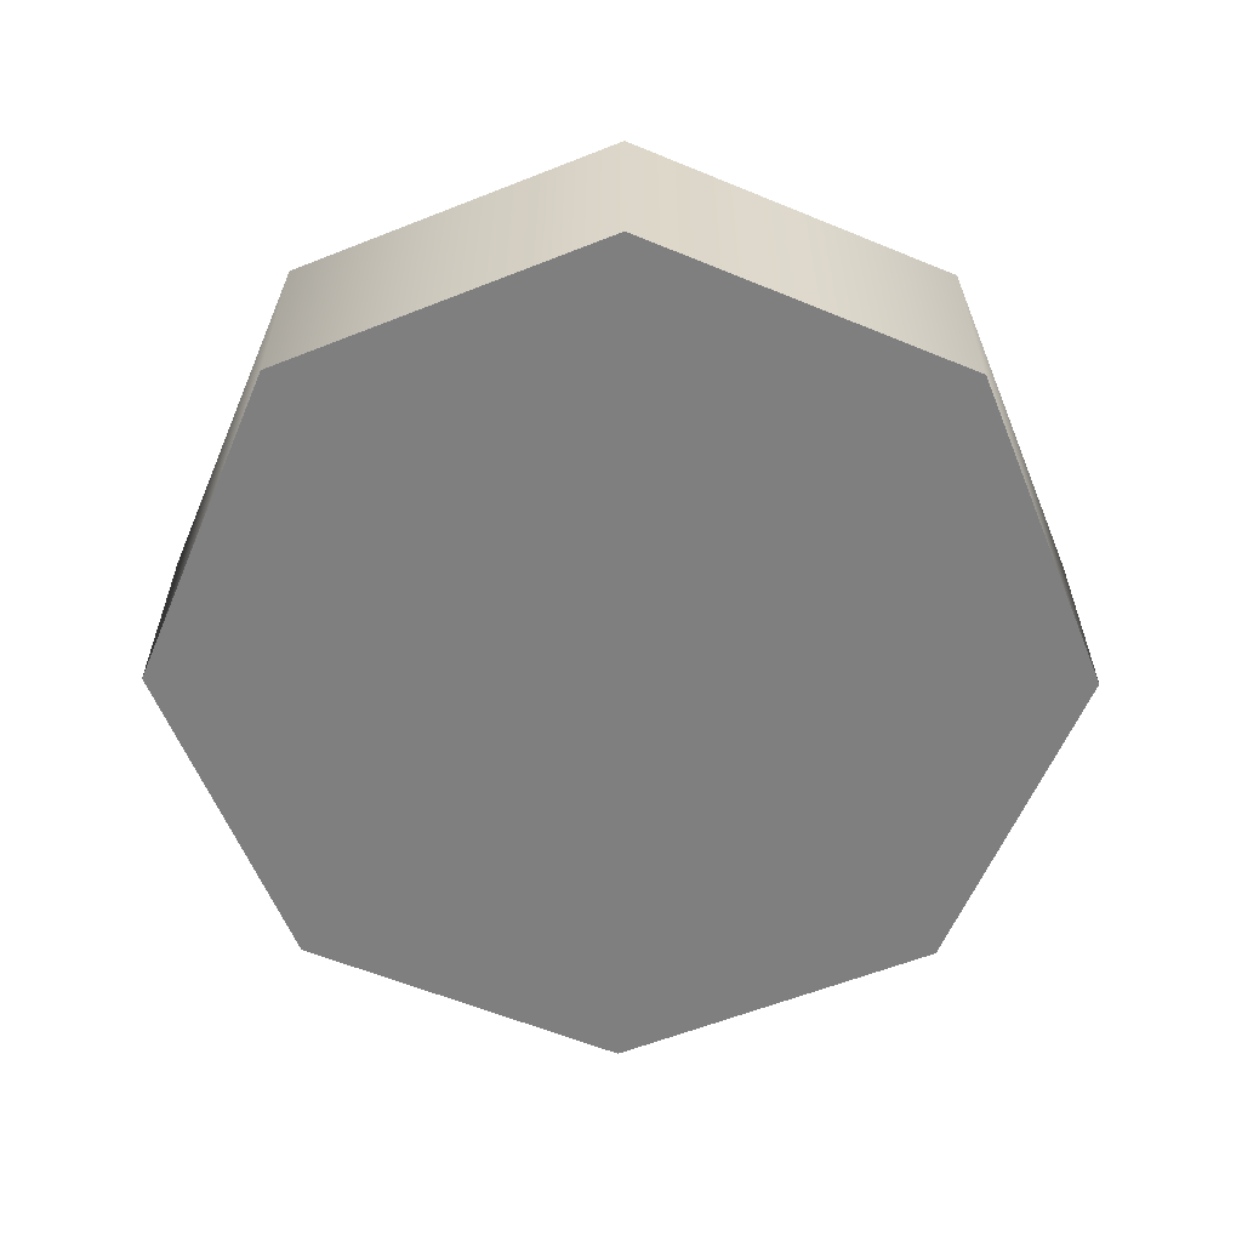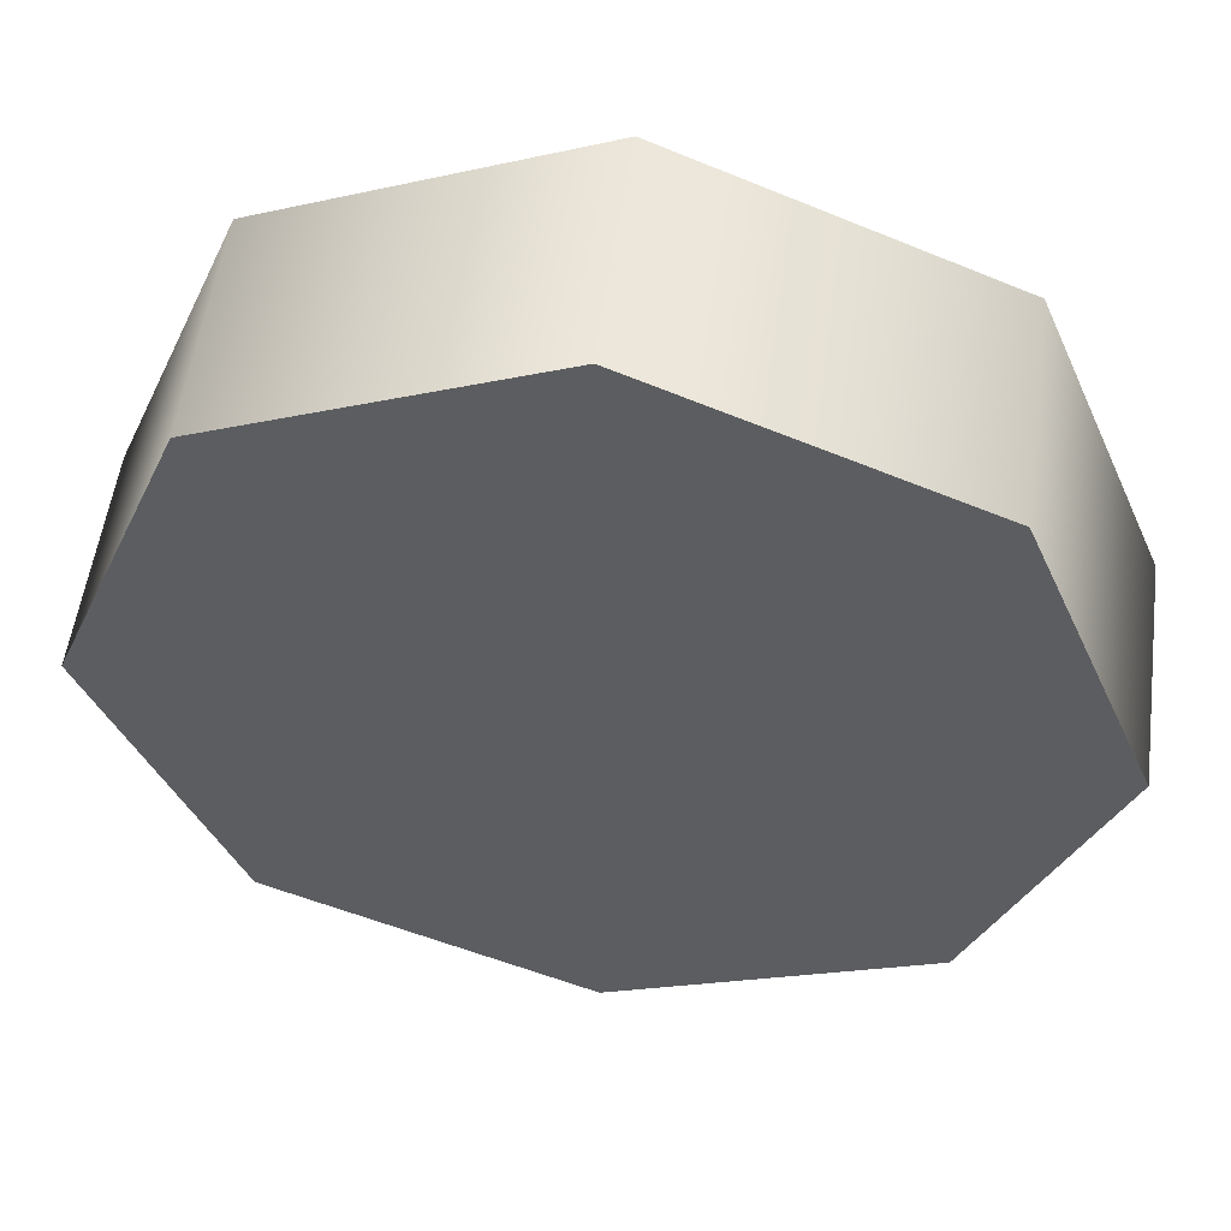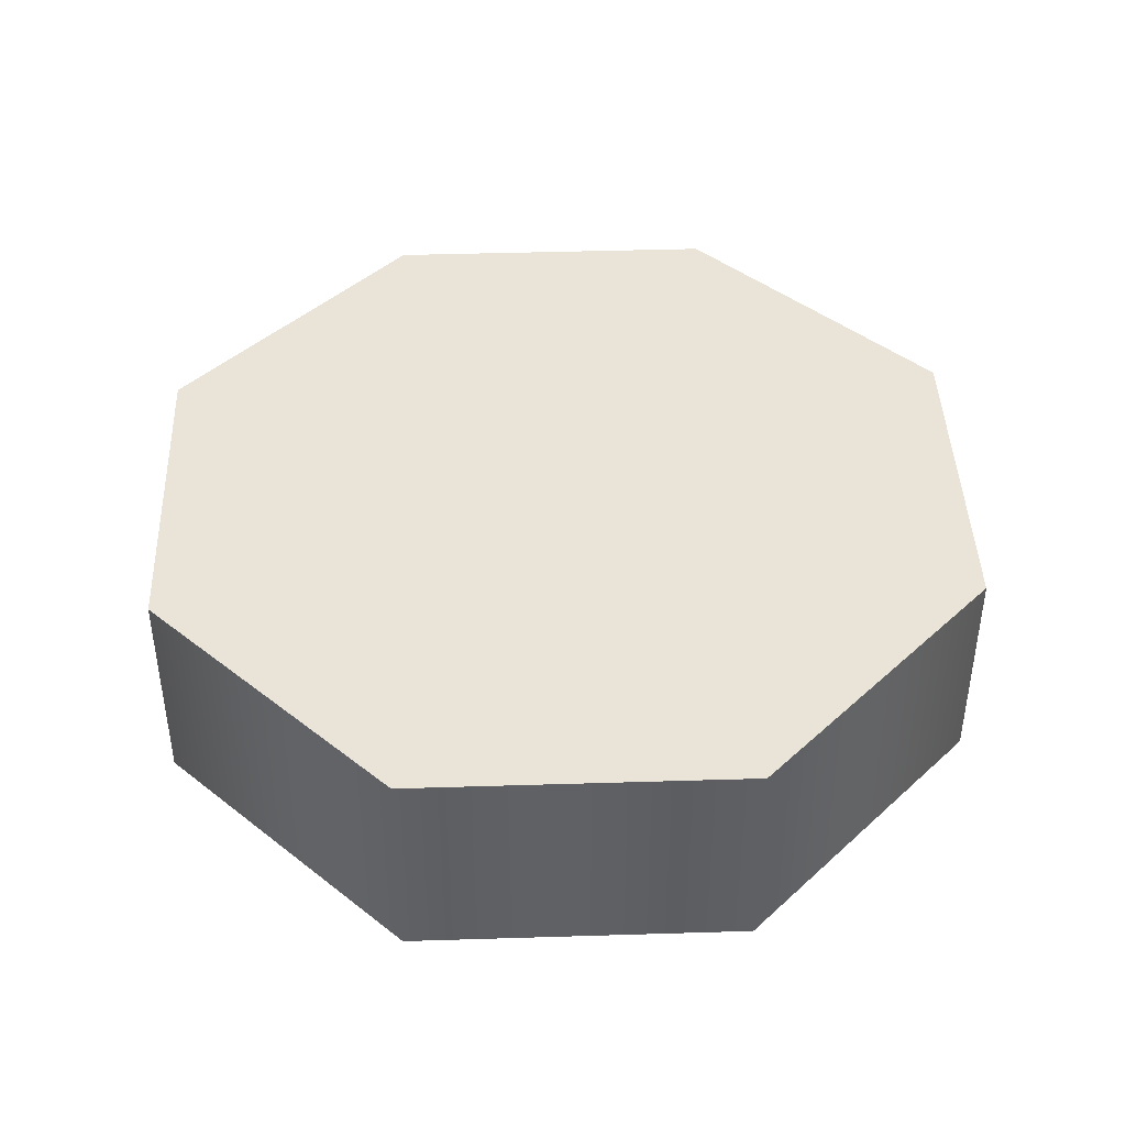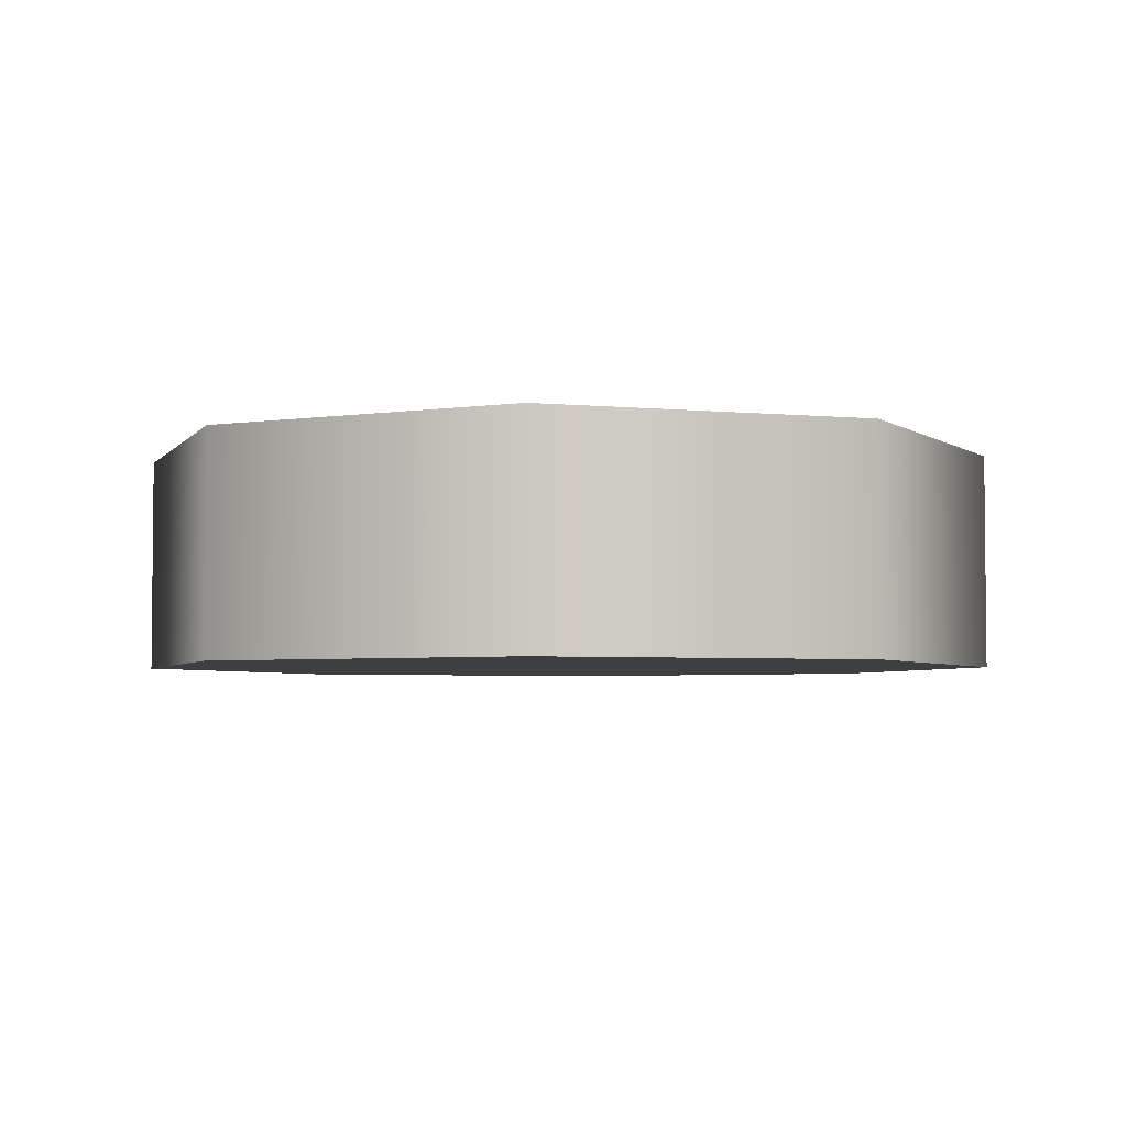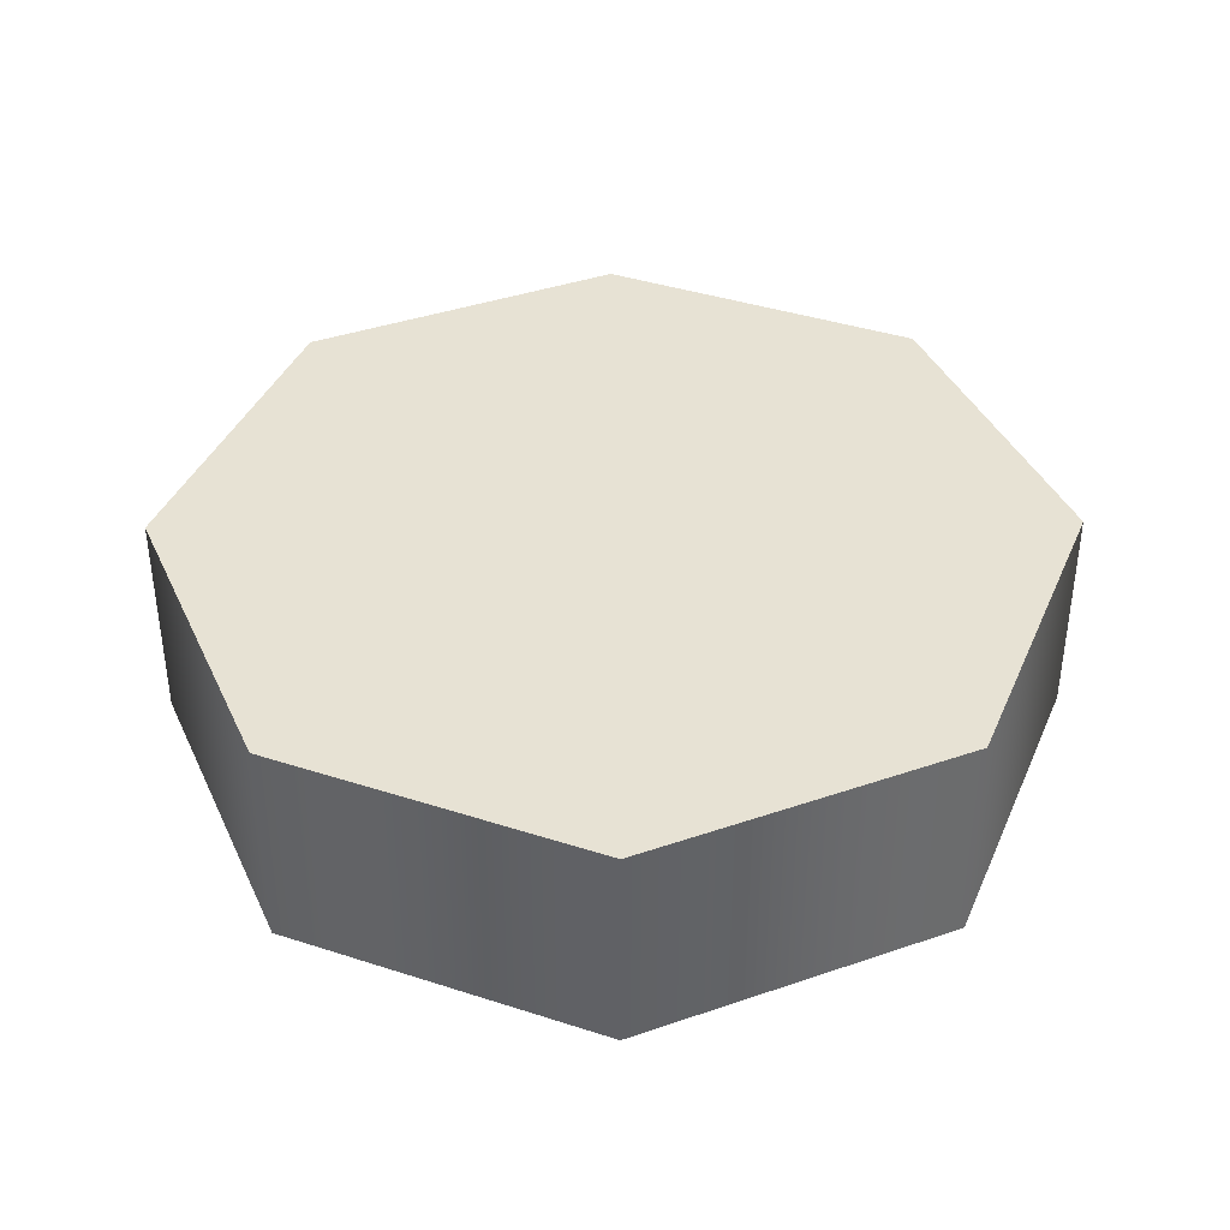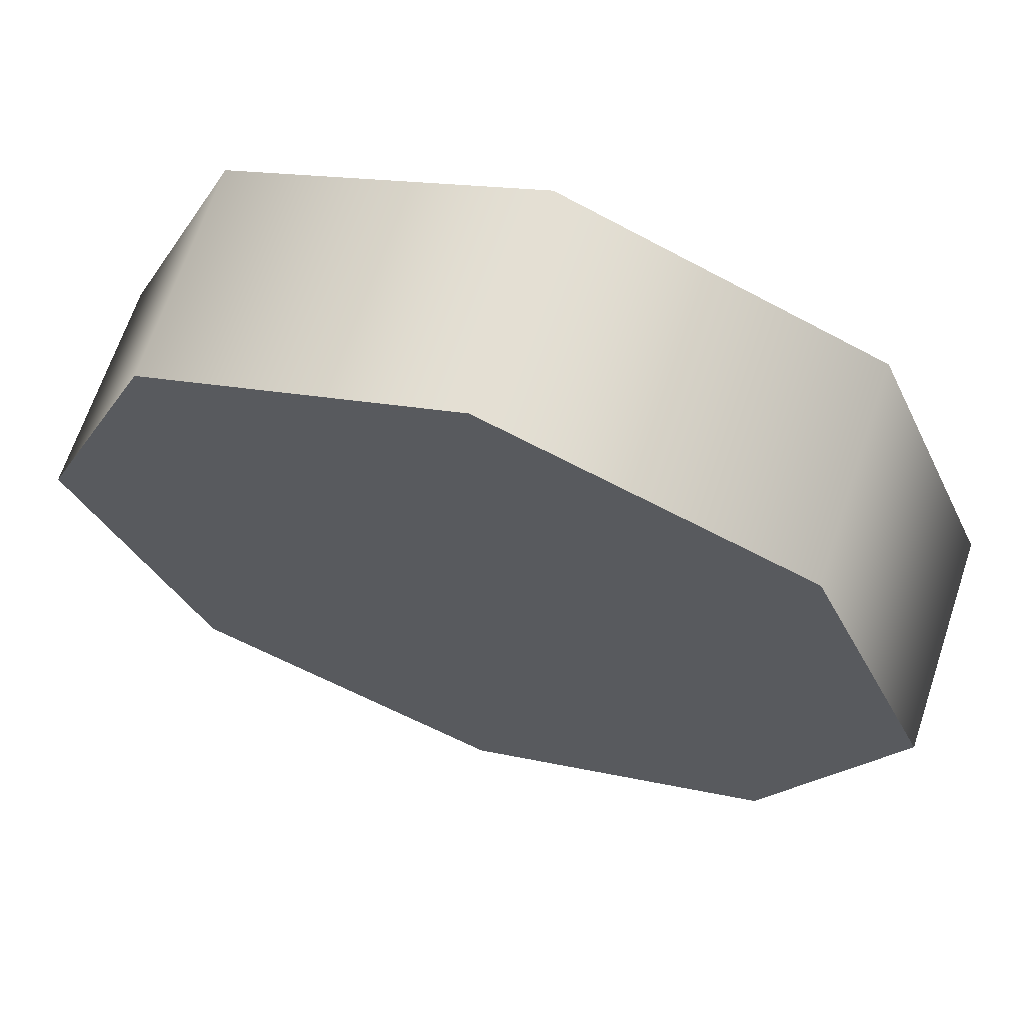
<metadata>
{"format":"obj","ext":"obj","renderer":"f3d","projection":"perspective","resolution":1024,"background":"white","views":[{"elev":-59.7,"azim":134.6,"up":"+Y"},{"elev":53.8,"azim":7.6,"up":"+Z"},{"elev":43.1,"azim":20.4,"up":"+Y"},{"elev":-3.9,"azim":4.2,"up":"+Y"},{"elev":39.7,"azim":179.4,"up":"+Y"},{"elev":66.5,"azim":-161.5,"up":"+Z"}]}
</metadata>
<code>
g pb_Mesh377112
v 0 0 0
v 0 0.5 0
v 0.2929 0 0.7071
v 0.2929 0.5 0.7071
v 1 0 1
v 1 0.5 1
v 1 0 1
v 1 0.5 1
v 1.707 0 0.7071
v 1.707 0.5 0.7071
v 1.707 0 0.7071
v 1.707 0.5 0.7071
v 2 0 -8.742e-08
v 2 0.5 -8.742e-08
v 2 0 -8.742e-08
v 2 0.5 -8.742e-08
v 1.707 0 -0.7071
v 1.707 0.5 -0.7071
v 1.707 0 -0.7071
v 1.707 0.5 -0.7071
v 1 0 -1
v 1 0.5 -1
v 1 0 -1
v 1 0.5 -1
v 0.2929 0 -0.7071
v 0.2929 0.5 -0.7071
v 0.2929 0 -0.7071
v 0.2929 0.5 -0.7071
v 0 0 0
v 0 0.5 0
v 0.2929 0 0.7071
v 1 0 0
v 0 0 0
v 1 0 1
v 1.707 0 0.7071
v 2 0 -8.742e-08
v 1.707 0 -0.7071
v 1 0 -1
v 0.2929 0 -0.7071
v 0 0.5 0
v 1 0.5 0
v 0.2929 0.5 0.7071
v 0.2929 0.5 0.7071
v 1 0.5 0
v 1 0.5 1
v 1 0.5 1
v 1 0.5 0
v 1.707 0.5 0.7071
v 1.707 0.5 0.7071
v 2 0.5 -8.742e-08
v 1.707 0.5 -0.7071
v 1 0.5 -1
v 1 0.5 -1
v 0.2929 0.5 -0.7071
g pb_Mesh377112_0
f 3 2 1
f 3 4 2
f 5 4 3
f 5 6 4
f 9 8 7
f 9 10 8
f 13 12 11
f 13 14 12
f 17 16 15
f 17 18 16
f 21 20 19
f 21 22 20
f 25 24 23
f 25 26 24
f 29 28 27
f 29 30 28
f 33 32 31
f 31 32 34
f 34 32 35
f 35 32 36
f 36 32 37
f 37 32 38
f 38 32 39
f 39 32 33
f 42 41 40
f 45 44 43
f 48 47 46
f 50 41 49
f 51 41 50
f 52 47 51
f 54 44 53
f 40 41 54

</code>
